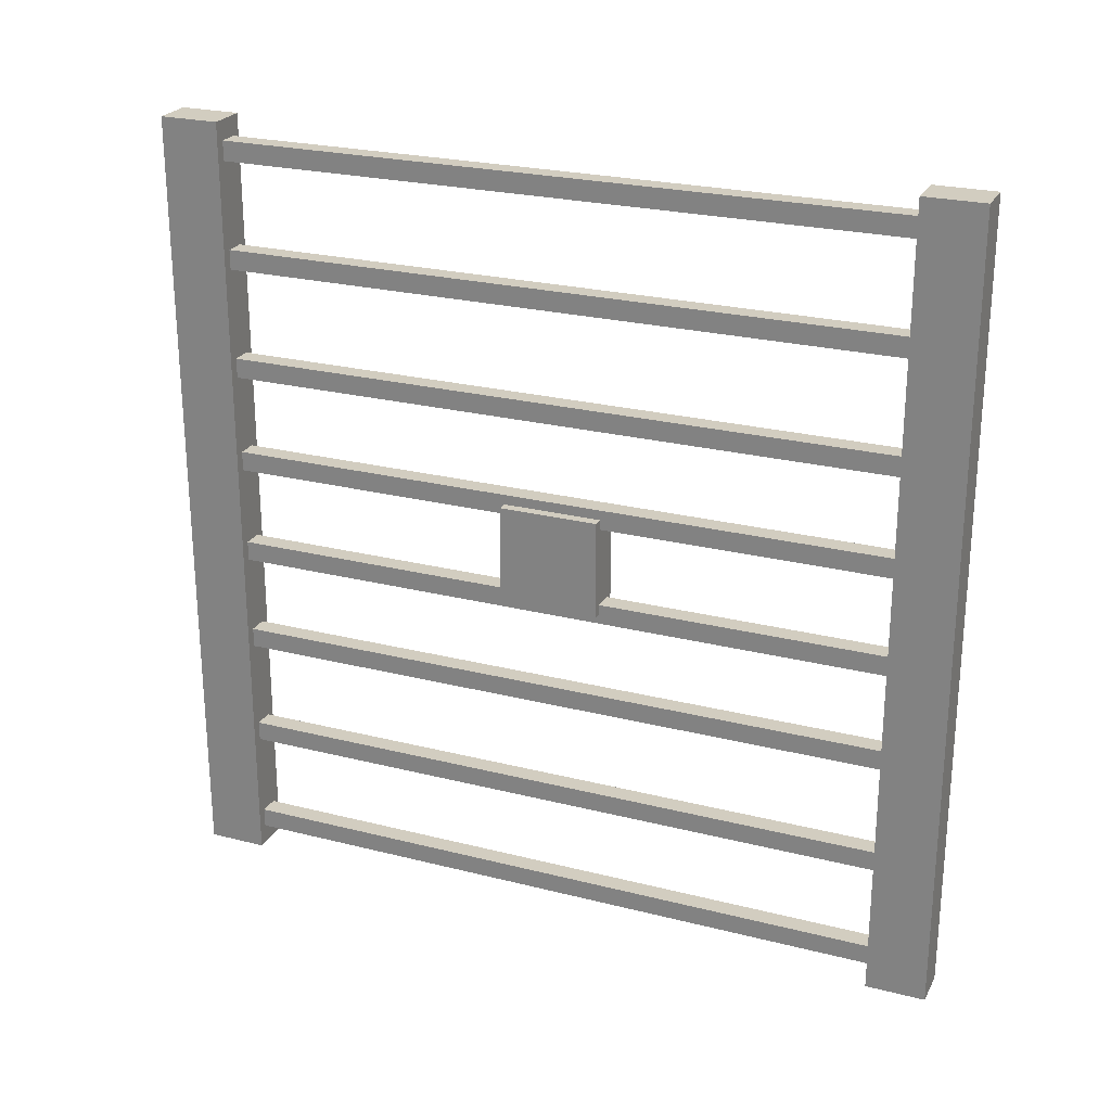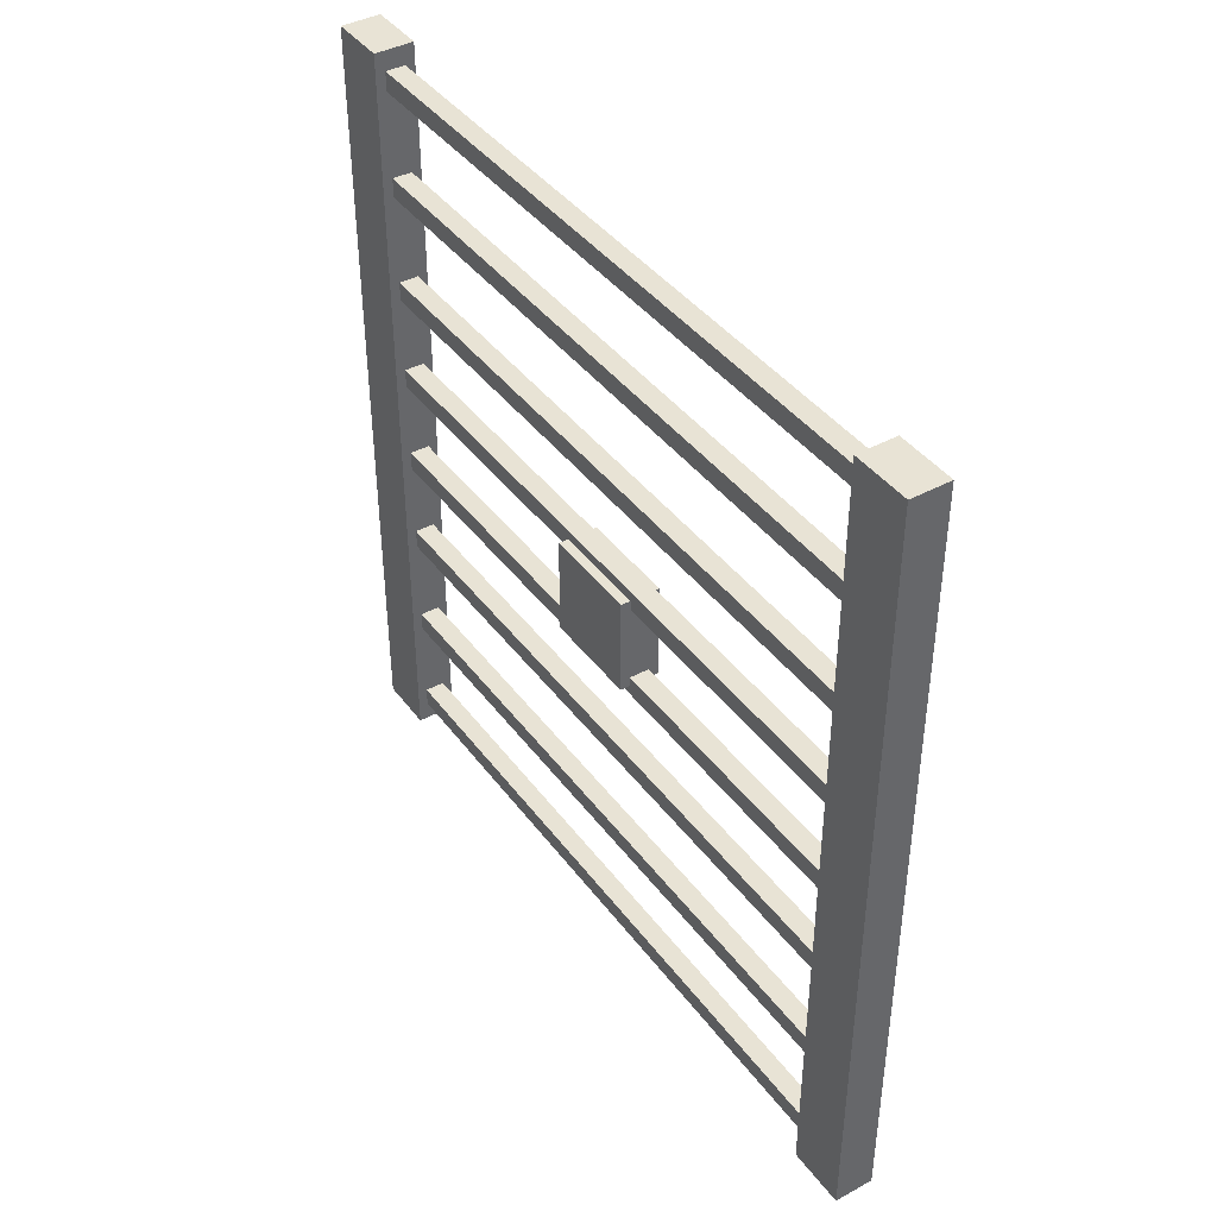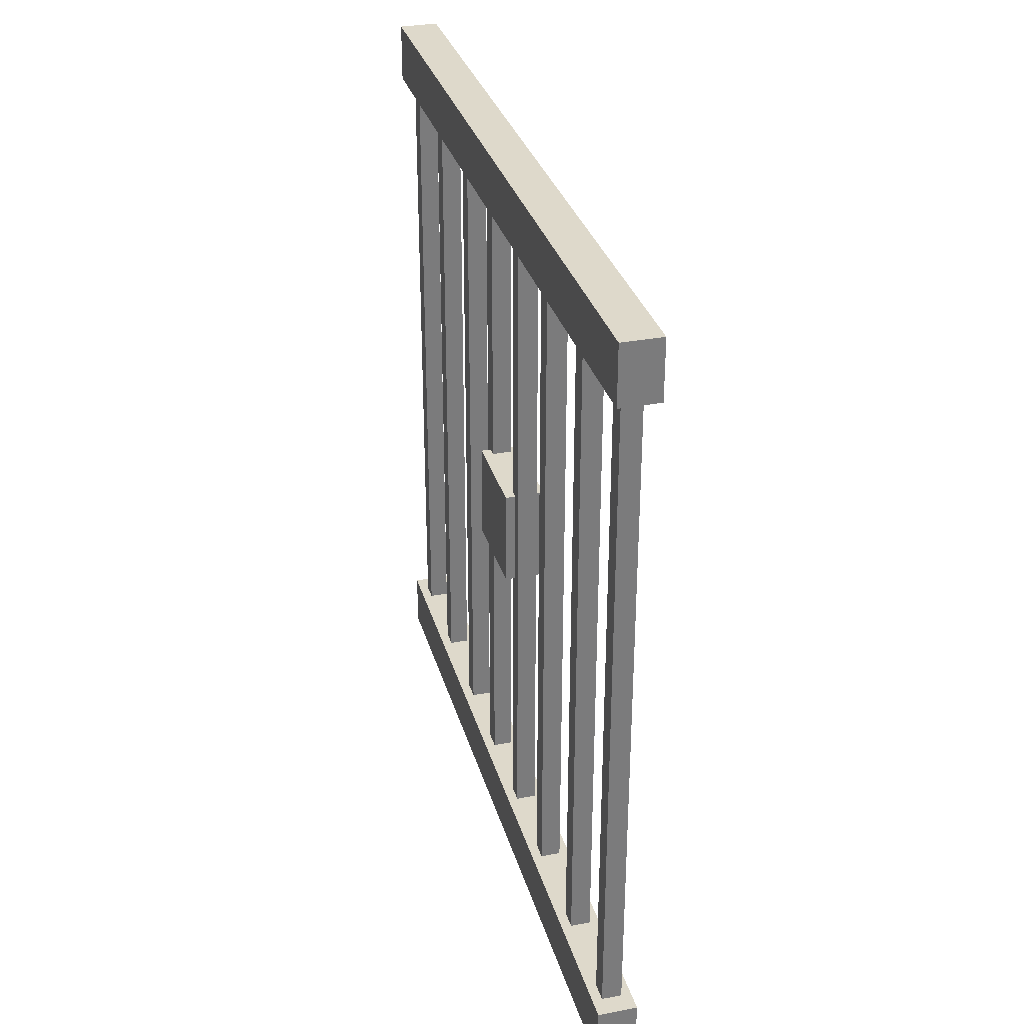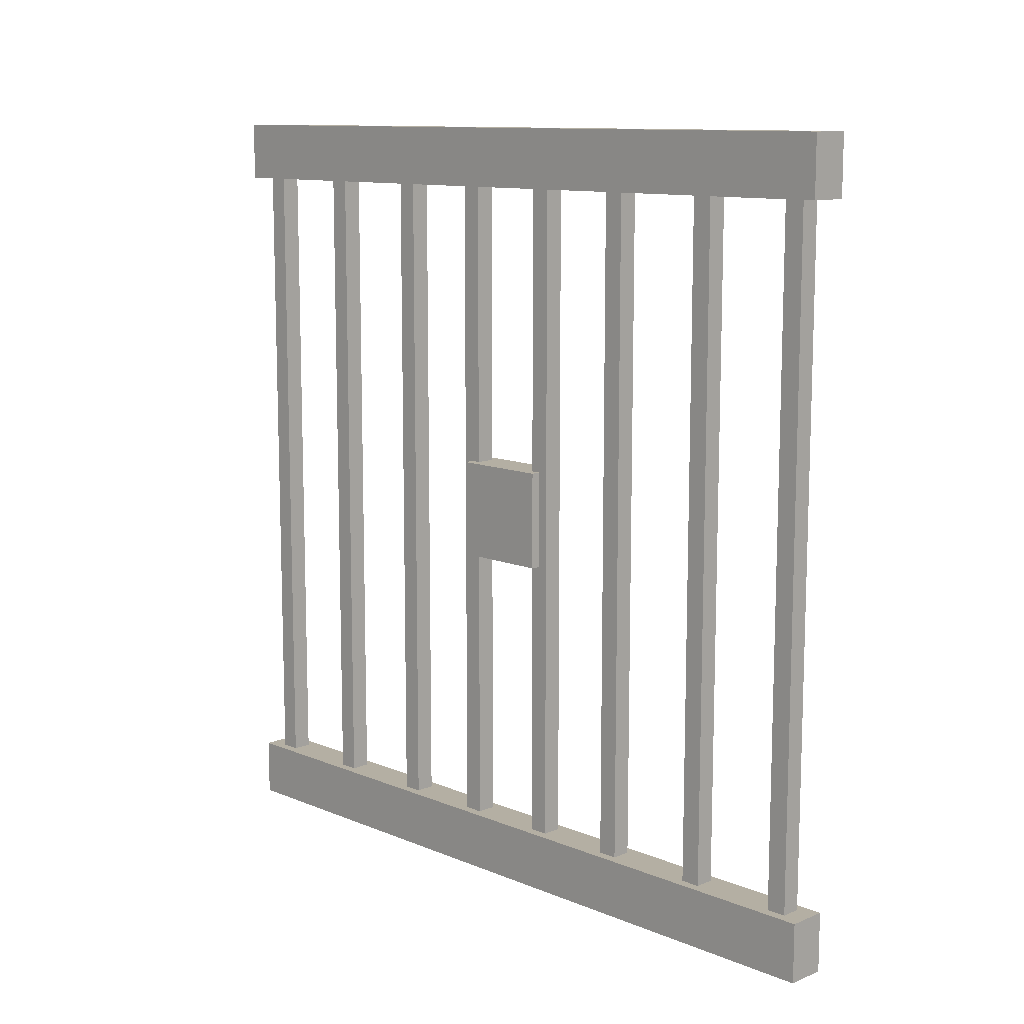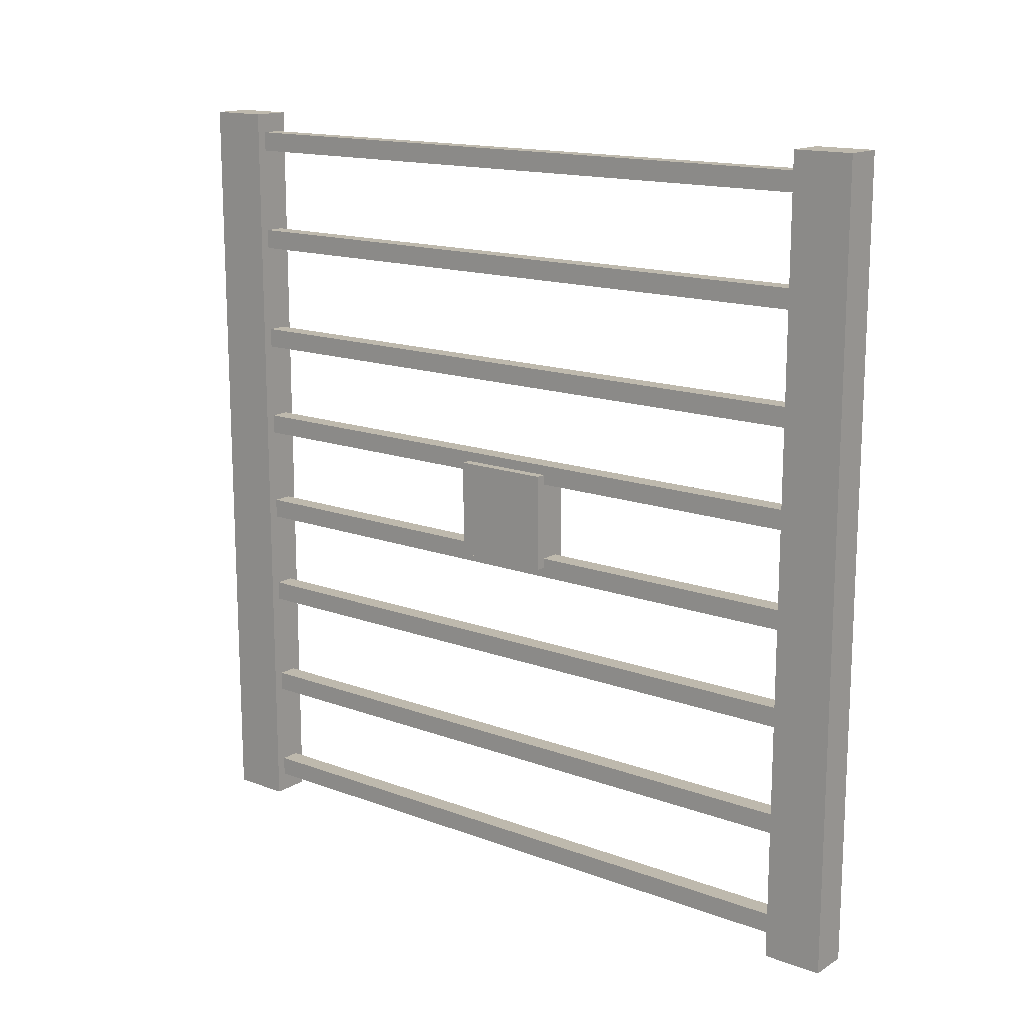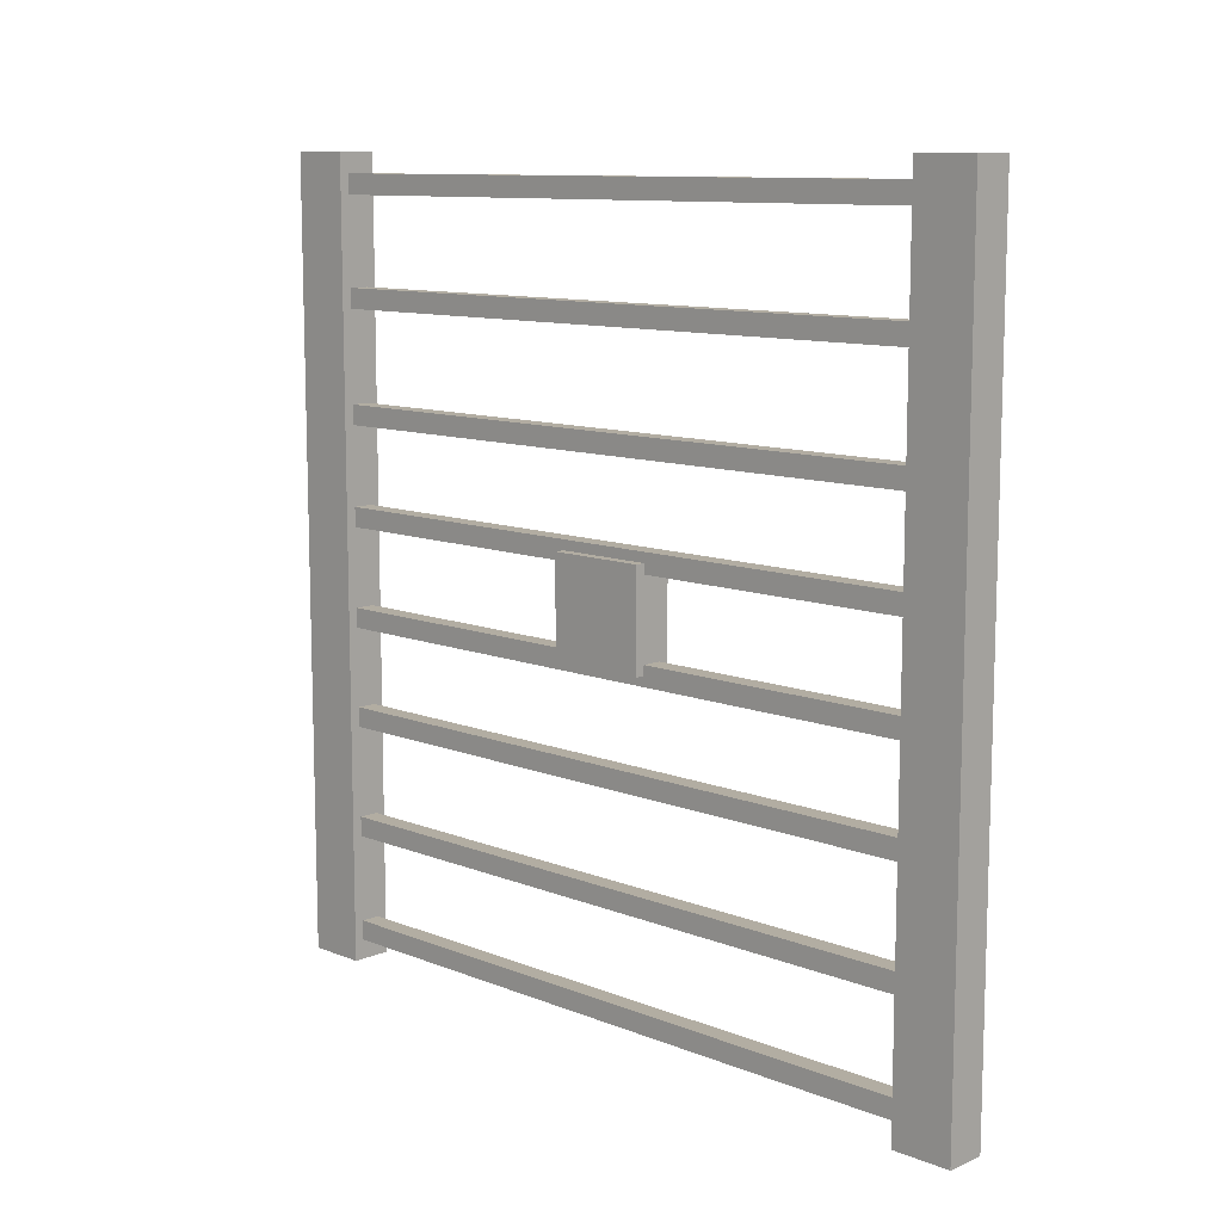
<metadata>
{"format":"obj","ext":"obj","renderer":"f3d","projection":"perspective","resolution":1024,"background":"white","views":[{"elev":24.5,"azim":-67.4,"up":"+Z"},{"elev":41.2,"azim":146.7,"up":"+Z"},{"elev":31.7,"azim":-15.1,"up":"+Y"},{"elev":11.2,"azim":-44.9,"up":"+Y"},{"elev":15.1,"azim":128.3,"up":"+Z"},{"elev":10.6,"azim":134.5,"up":"+Z"}]}
</metadata>
<code>
o cell_door_Plane
v 0.025 0.8667 -0.1
v 0.025 0.8667 0.1
v -0.025 0.8667 0.95
v 0.025 -0.8667 0.95
v -0.025 -0.8667 -0.95
v -0.025 -0.8667 0.95
v -0.025 0.8667 -0.95
v 0.025 0.8667 0.95
v 0.025 -0.8667 -0.95
v 0.025 0.8667 -0.95
v 0.025 0.8667 0.15
v 0.025 0.8667 -0.15
v 0.025 -0.8667 0.15
v 0.025 -0.8667 -0.15
v 0.05 0.85 -1
v 0.025 -0.8667 -0.63
v 0.05 -0.85 1
v 0.025 0.8667 -0.63
v 0.05 1 -1
v 0.025 -0.8667 0.63
v 0.05 -1 1
v 0.025 0.8667 0.63
v -0.025 -0.8667 0.63
v -0.025 -0.8667 0.15
v -0.025 -0.8667 -0.15
v 0.05 -1 -1
v -0.025 -0.8667 -0.63
v 0.05 -0.85 -1
v 0.05 1 1
v 0.05 0.85 1
v 0.025 0.8667 -0.35
v 0.025 0.8667 -0.4
v -0.025 0.8667 0.63
v -0.025 0.8667 0.15
v -0.025 0.8667 -0.15
v -0.025 0.8667 -0.63
v -0.025 0.8667 -0.35
v -0.025 0.8667 -0.4
v -0.025 0.8667 0.1
v -0.025 0.8667 -0.1
v -0.025 0.8667 0.4
v -0.025 0.8667 0.35
v -0.025 0.8667 0.9
v -0.025 0.8667 0.68
v -0.025 -0.8667 -0.35
v -0.025 -0.8667 -0.4
v -0.025 -0.8667 0.1
v -0.025 -0.8667 -0.1
v -0.025 -0.8667 0.4
v -0.025 -0.8667 0.35
v -0.025 -0.8667 0.9
v -0.025 -0.8667 0.68
v -0.05 0.85 -1
v -0.05 -0.85 1
v -0.05 1 -1
v -0.05 -1 1
v -0.05 -1 -1
v -0.05 -0.85 -1
v -0.025 -0.8667 -0.68
v -0.025 -0.8667 -0.9
v -0.05 1 1
v -0.05 0.85 1
v -0.025 0.8667 -0.68
v -0.025 0.8667 -0.9
v 0.025 0.8667 0.4
v 0.025 0.8667 0.35
v 0.025 0.8667 0.68
v 0.025 0.8667 0.9
v 0.025 -0.8667 -0.35
v 0.025 -0.8667 -0.4
v 0.025 -0.8667 -0.1
v 0.025 -0.8667 0.1
v 0.025 -0.8667 0.4
v 0.025 -0.8667 0.35
v 0.025 -0.8667 0.68
v 0.025 -0.8667 0.9
v 0.025 -0.8667 -0.9
v 0.025 -0.8667 -0.68
v 0.025 0.8667 -0.68
v 0.025 0.8667 -0.9
v 0.05 0.125 0.125
v 0.05 -0.125 0.125
v 0.05 0.125 -0.125
v 0.05 -0.125 -0.125
v -0.05 0.125 0.125
v -0.05 -0.125 0.125
v -0.05 0.125 -0.125
v -0.05 -0.125 -0.125
f 56 26 21
f 30 61 62
f 8 76 4
f 64 77 60
f 19 61 29
f 17 58 54
f 53 19 15
f 52 20 23
f 31 70 69
f 79 16 18
f 15 29 30
f 2 13 11
f 46 37 45
f 3 4 6
f 48 35 40
f 24 39 34
f 50 41 49
f 51 3 6
f 65 74 73
f 46 32 38
f 56 17 54
f 6 76 51
f 17 26 28
f 10 77 80
f 30 53 15
f 38 31 37
f 75 22 20
f 62 55 53
f 59 79 63
f 12 71 1
f 50 66 42
f 37 69 45
f 60 7 64
f 27 63 36
f 25 12 35
f 57 54 58
f 34 13 24
f 33 52 23
f 26 58 28
f 51 68 43
f 48 14 25
f 44 75 52
f 5 10 7
f 7 80 64
f 35 1 40
f 24 72 47
f 36 16 27
f 63 18 36
f 39 11 34
f 23 22 33
f 47 2 39
f 40 71 48
f 42 65 41
f 60 9 5
f 33 67 44
f 49 74 50
f 27 78 59
f 43 8 3
f 41 73 49
f 45 70 46
f 82 83 81
f 83 88 87
f 88 85 87
f 86 81 85
f 87 81 83
f 84 86 88
f 56 57 26
f 30 29 61
f 8 68 76
f 64 80 77
f 19 55 61
f 17 28 58
f 53 55 19
f 52 75 20
f 31 32 70
f 79 78 16
f 15 19 29
f 2 72 13
f 46 38 37
f 3 8 4
f 48 25 35
f 24 47 39
f 50 42 41
f 51 43 3
f 65 66 74
f 46 70 32
f 56 21 17
f 6 4 76
f 17 21 26
f 10 9 77
f 30 62 53
f 38 32 31
f 75 67 22
f 62 61 55
f 59 78 79
f 12 14 71
f 50 74 66
f 37 31 69
f 60 5 7
f 27 59 63
f 25 14 12
f 57 56 54
f 34 11 13
f 33 44 52
f 26 57 58
f 51 76 68
f 48 71 14
f 44 67 75
f 5 9 10
f 7 10 80
f 35 12 1
f 24 13 72
f 36 18 16
f 63 79 18
f 39 2 11
f 23 20 22
f 47 72 2
f 40 1 71
f 42 66 65
f 60 77 9
f 33 22 67
f 49 73 74
f 27 16 78
f 43 68 8
f 41 65 73
f 45 69 70
f 82 84 83
f 83 84 88
f 88 86 85
f 86 82 81
f 87 85 81
f 84 82 86

</code>
